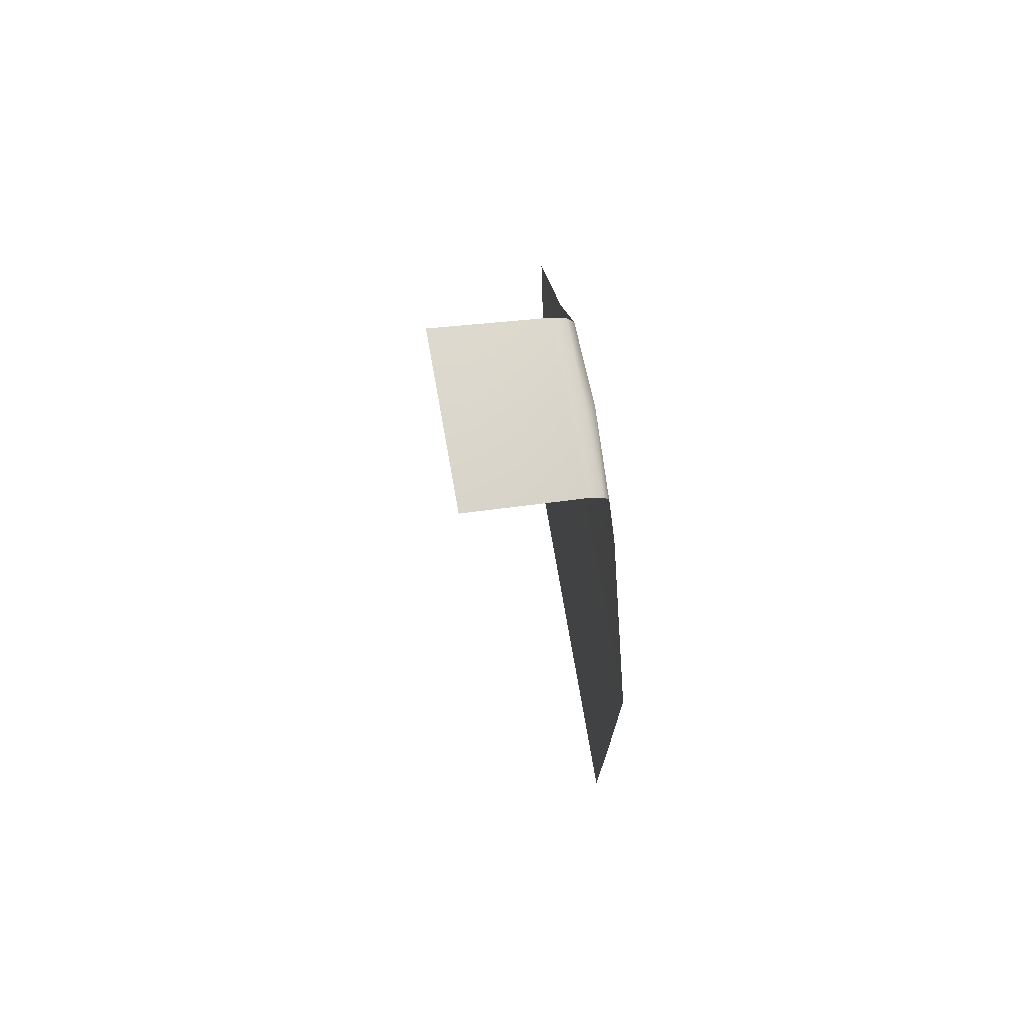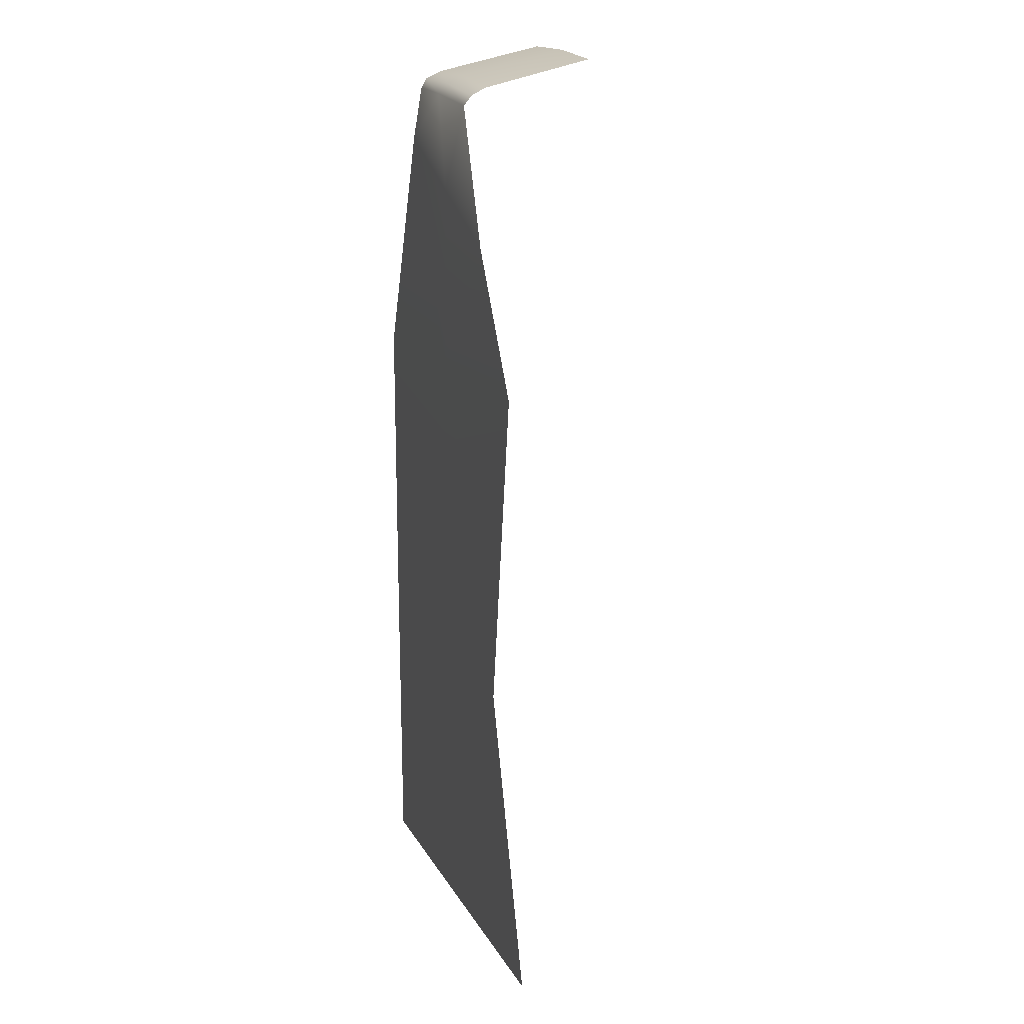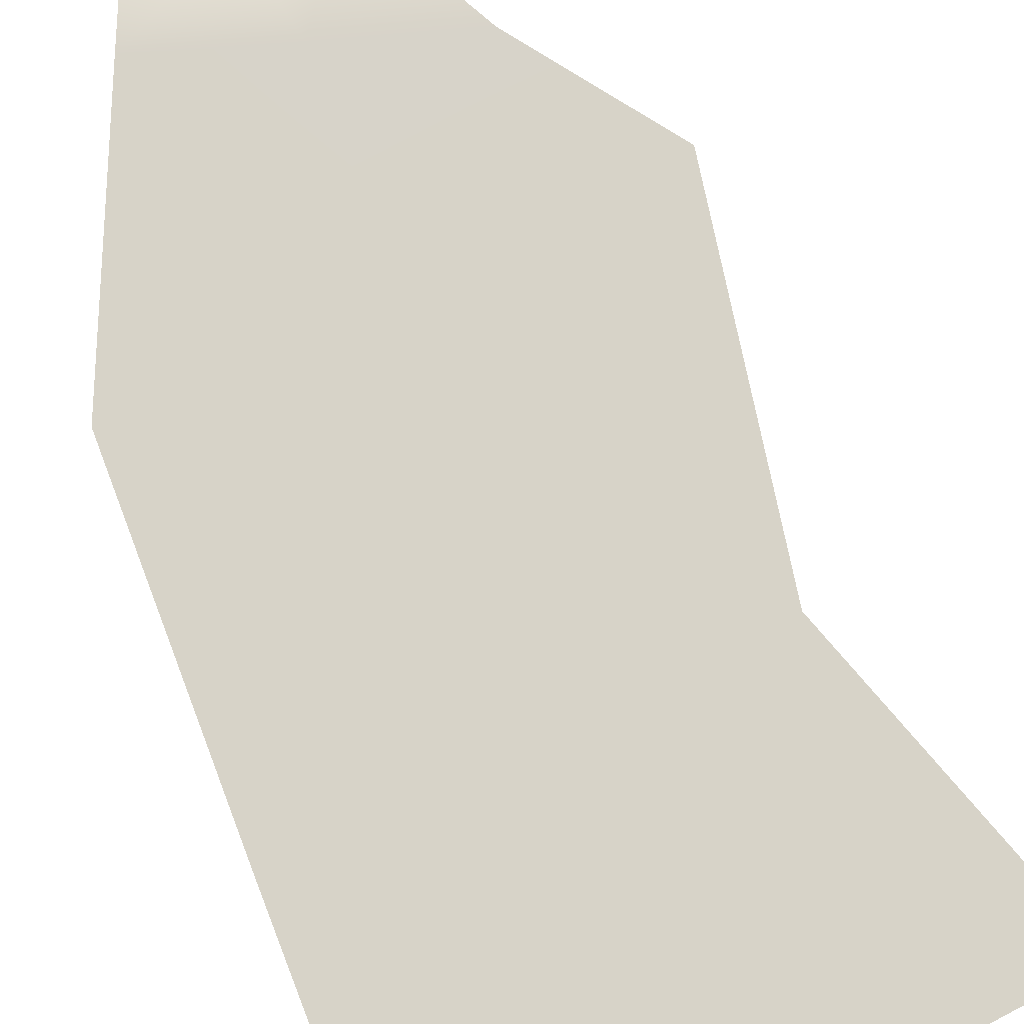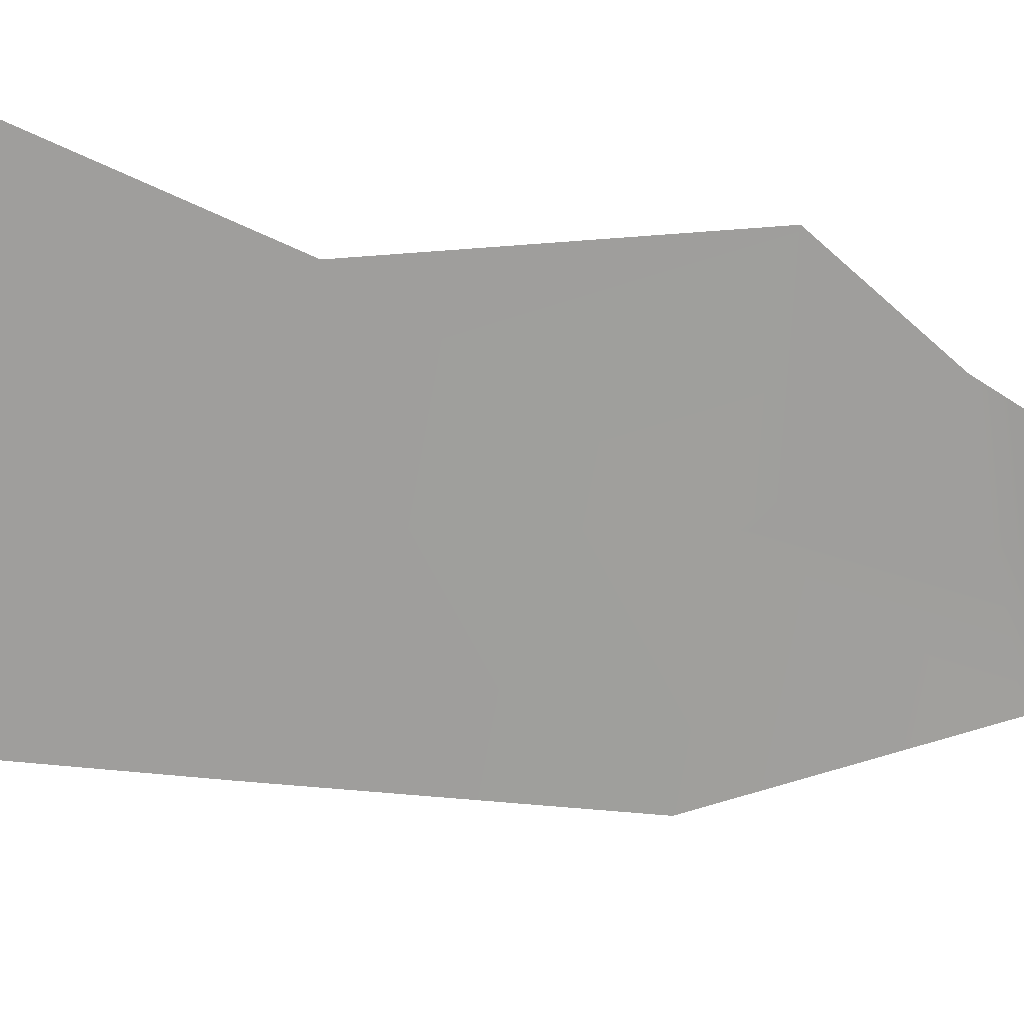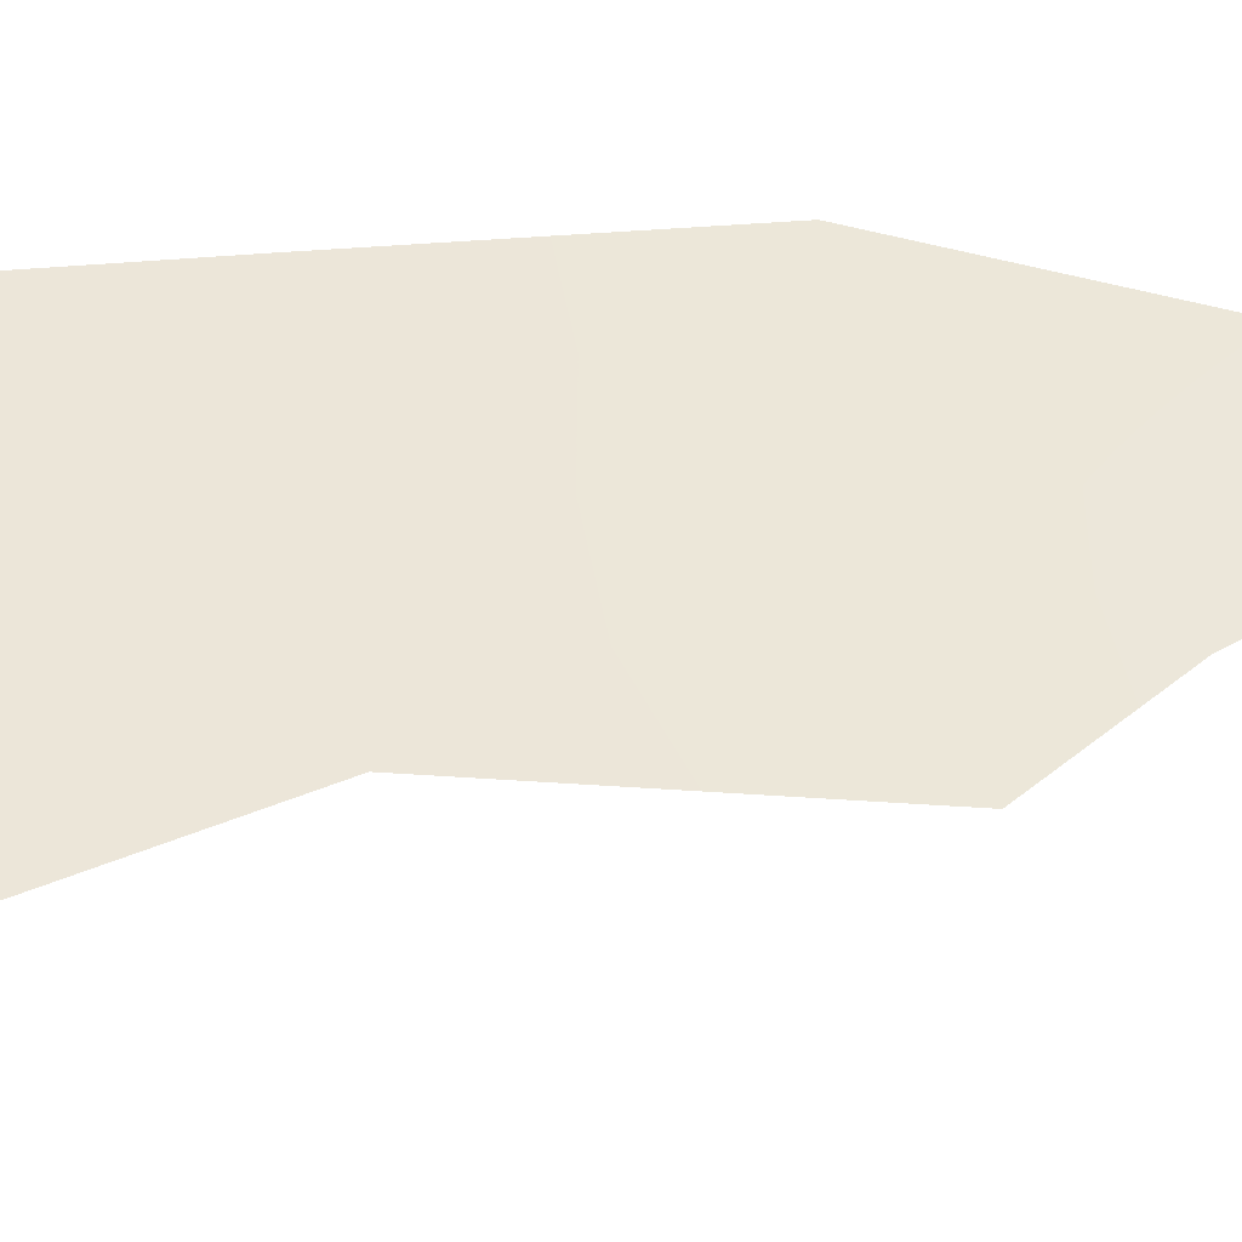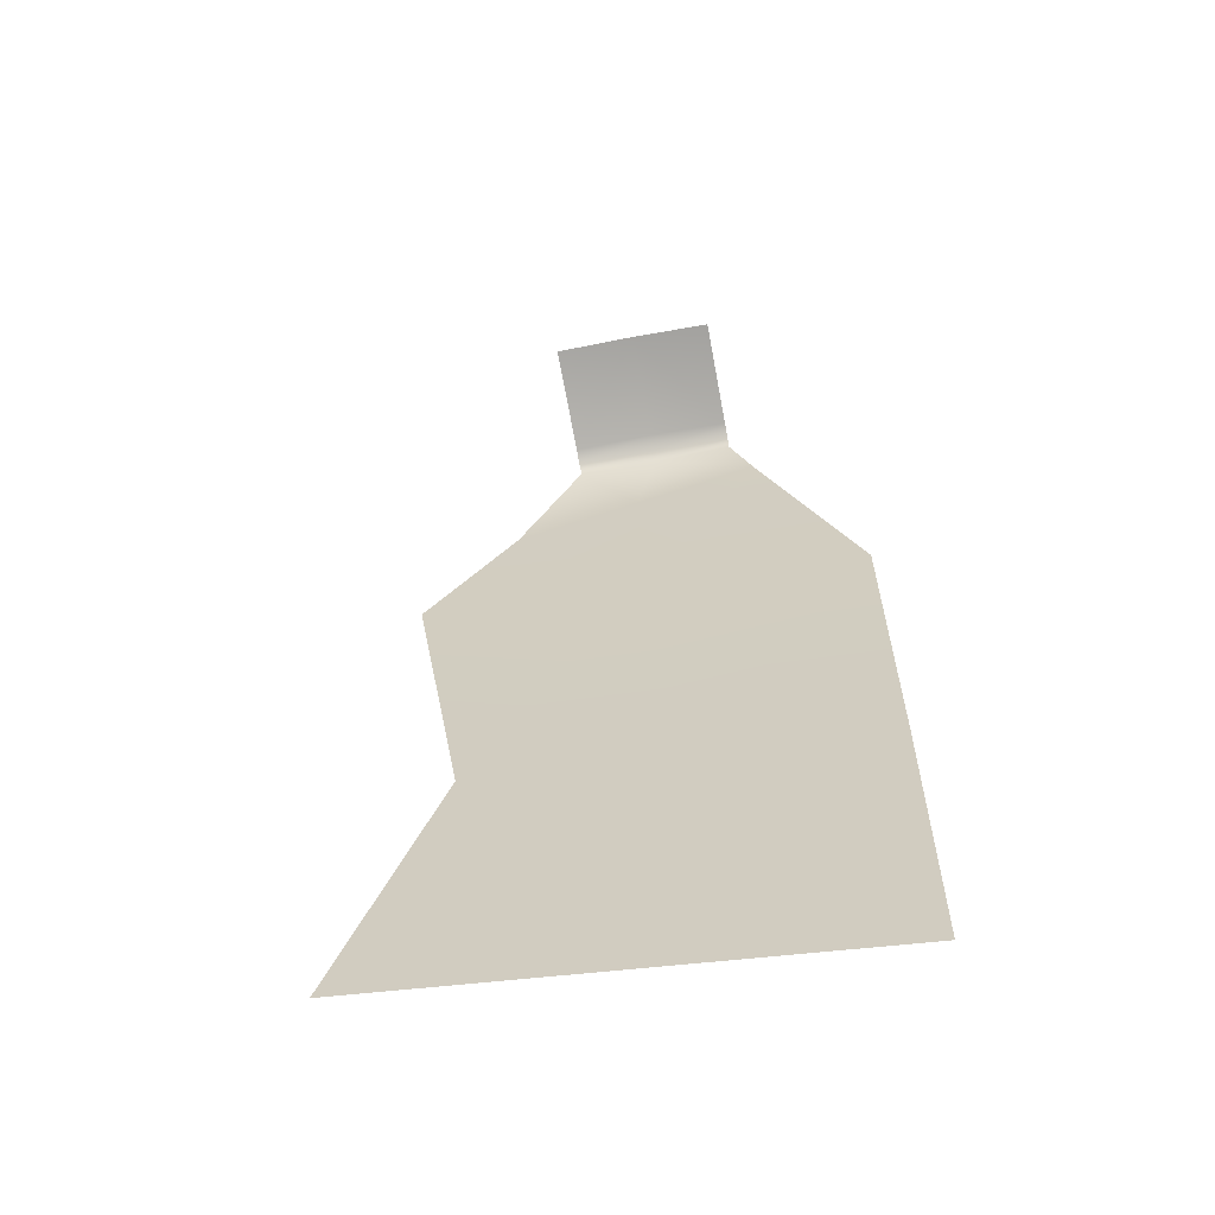
<metadata>
{"format":"obj","ext":"obj","renderer":"f3d","projection":"perspective","resolution":1024,"background":"white","views":[{"elev":74.7,"azim":79.9,"up":"+Z"},{"elev":18.4,"azim":-107.4,"up":"+Z"},{"elev":76.8,"azim":159.0,"up":"+Y"},{"elev":-71.1,"azim":-95.1,"up":"+Y"},{"elev":49.4,"azim":-95.1,"up":"+Y"},{"elev":-61.9,"azim":11.2,"up":"+Z"}]}
</metadata>
<code>
v  1.529 34 98.3
v  1.389 34 72.48
v  -19.69 34 74.85
v  -15.41 34 99.8
v  -17.73 34 127.5
v  1.487 34 125.8
v  -7.202 33.86 146.6
v  -18.01 33.9 143.4
v  -16.15 33.9 151.6
v  -9.178 33.61 151.4
v  -9.178 31.8 152.8
v  -16.21 31.8 153.1
v  -16.17 22.61 155
v  -9.125 22.61 154.7
v  -23.13 33.64 151.3
v  -23.24 33.01 152.2
v  -16.21 33.13 152.4
v  -9.175 33.13 152.2
v  -40.77 34 77.22
v  -32.34 34 101.3
v  -36.94 34 129.2
v  -28.82 33.94 140.3
v  -23.23 31.78 152.8
v  -23.21 22.61 154.8
g Plane002
f 1 2 3 4
f 4 5 6 1
f 7 8 9 10
f 11 12 13 14
f 15 16 17 9
f 17 12 11 18
f 5 8 7 6
f 3 19 20 4
f 20 21 5 4
f 8 22 15 9
f 23 24 13 12
f 18 10 9 17
f 16 23 12 17
f 5 21 22 8

</code>
